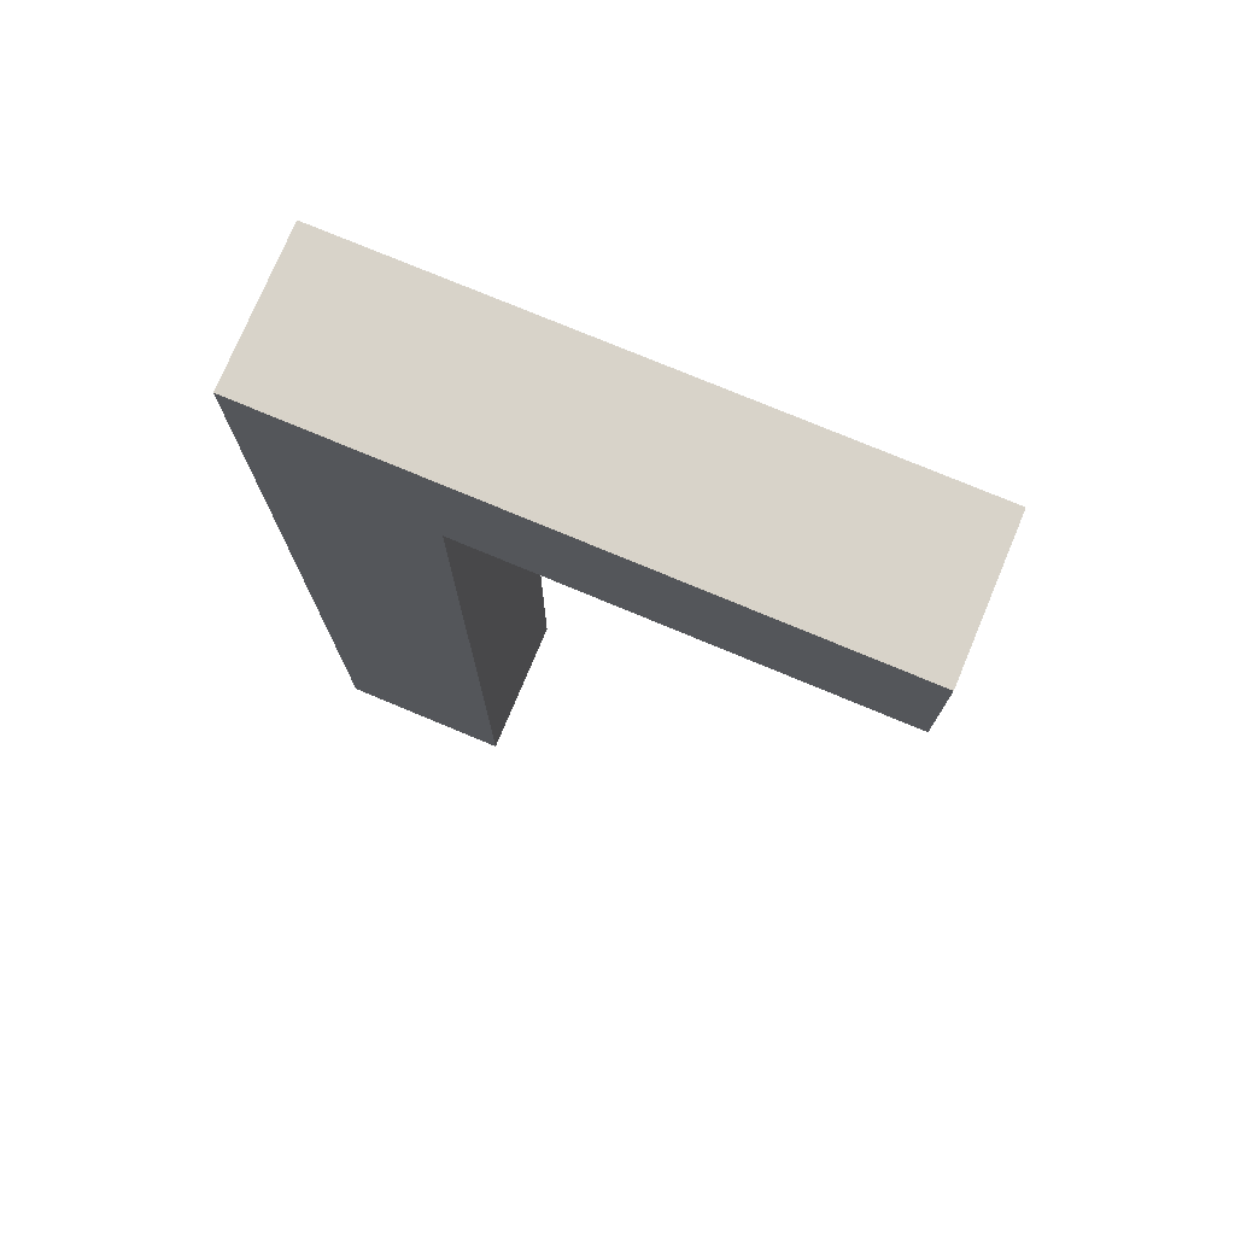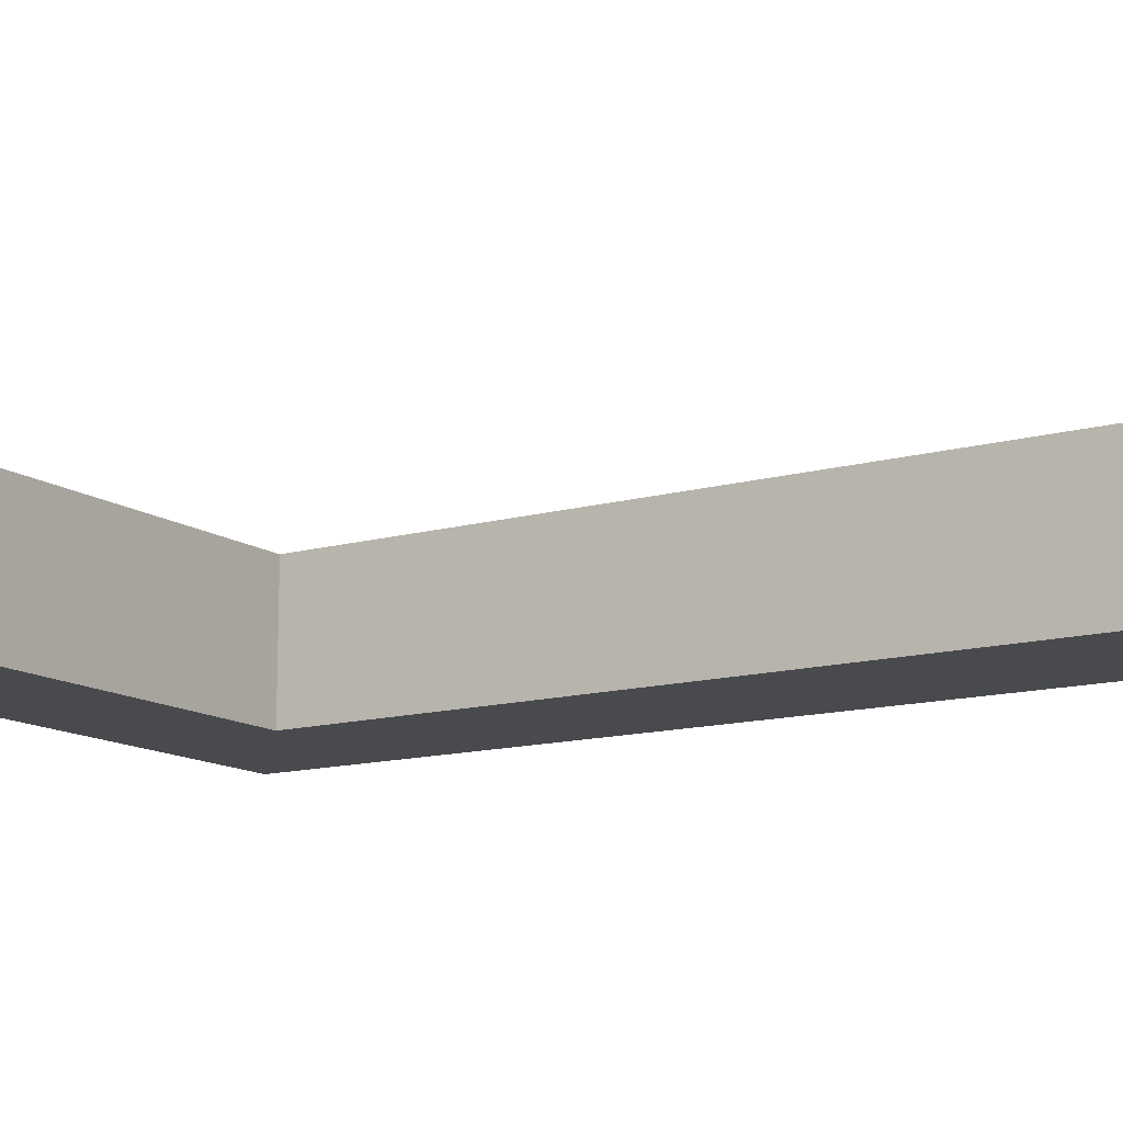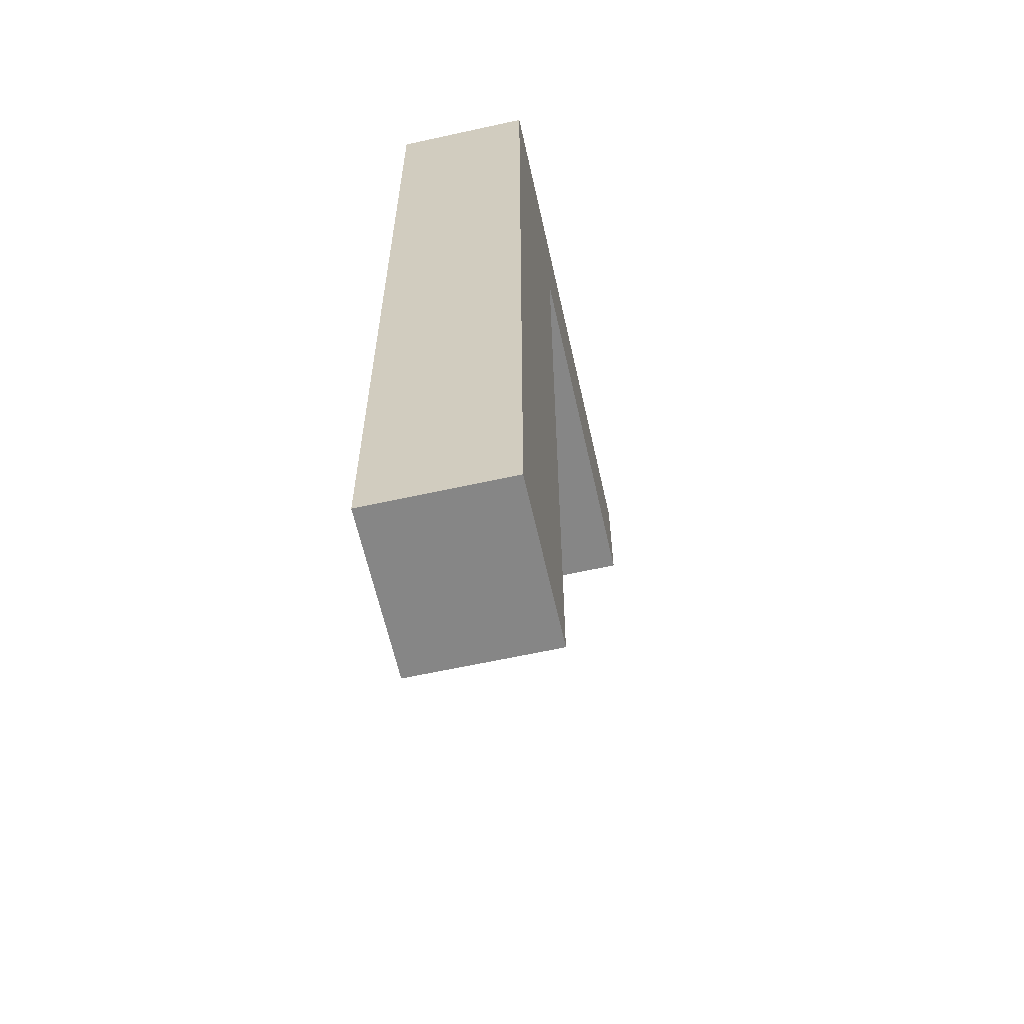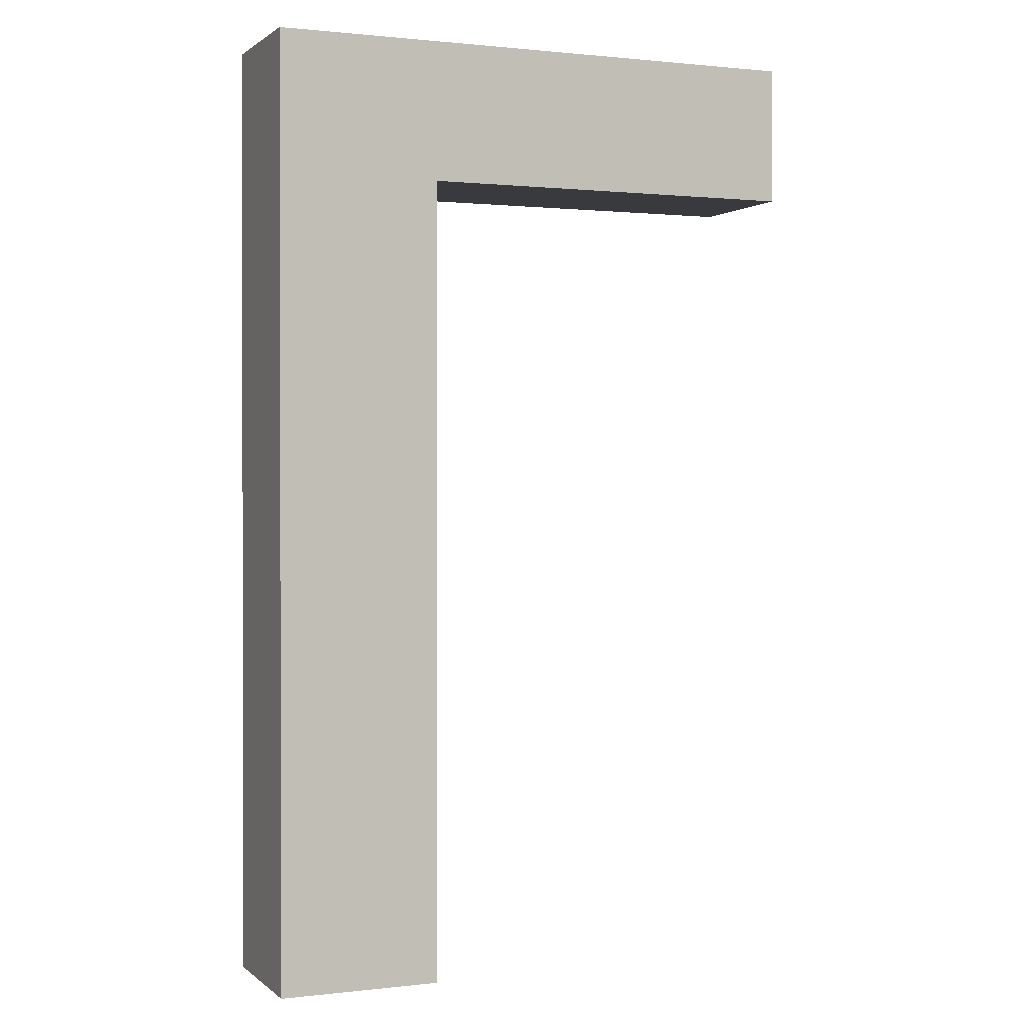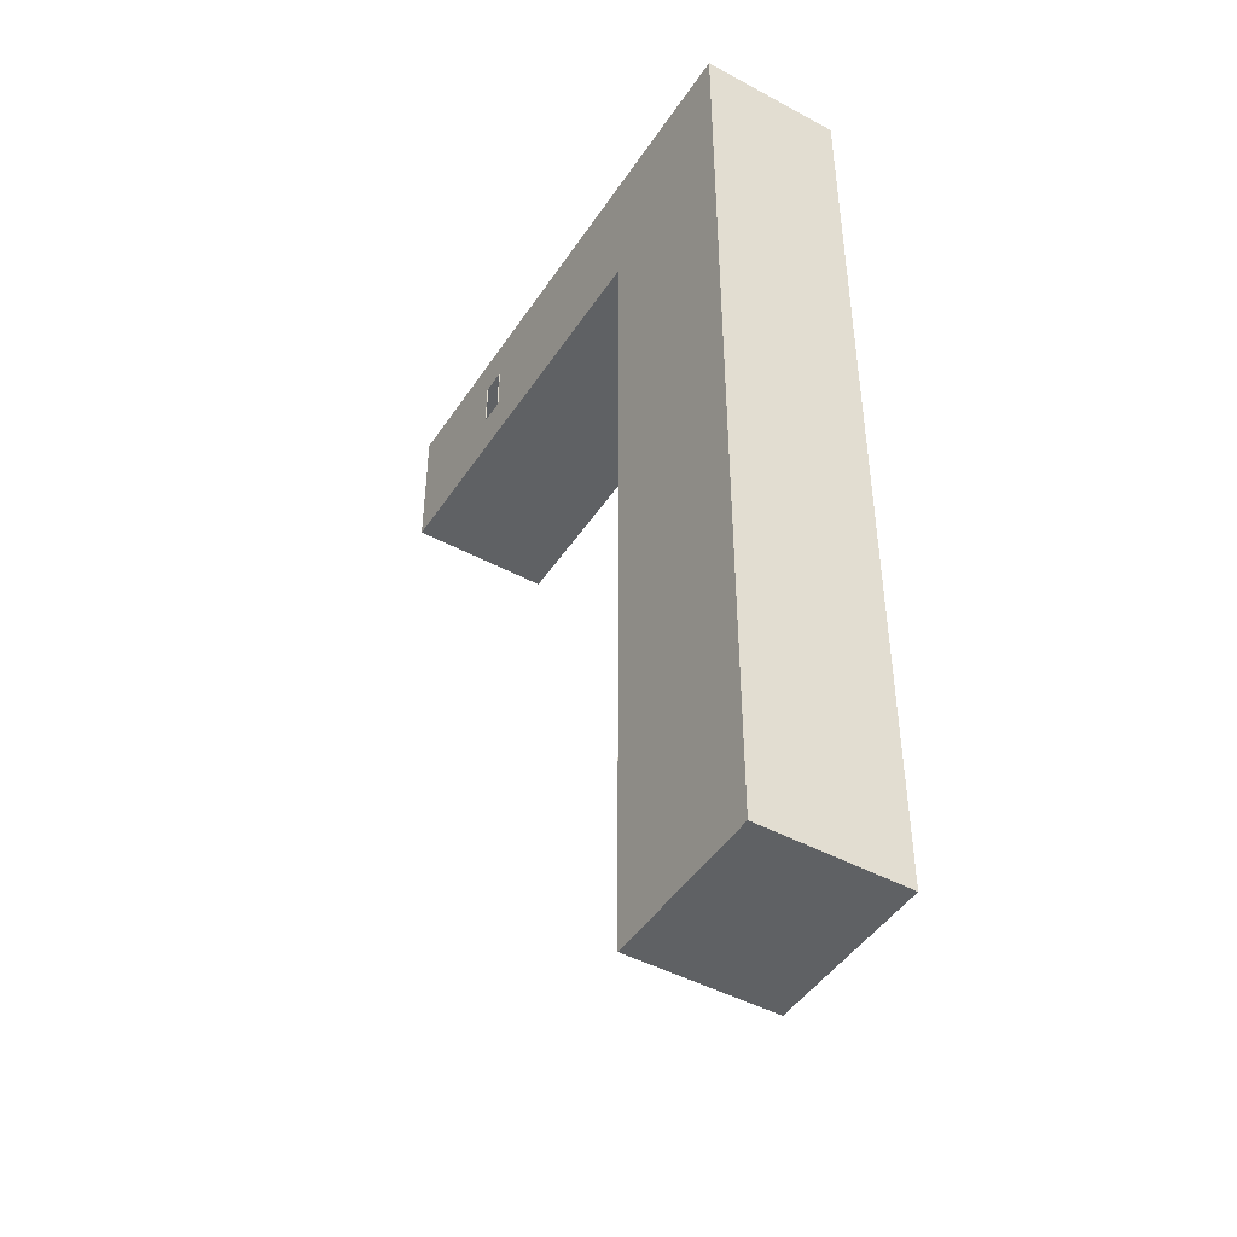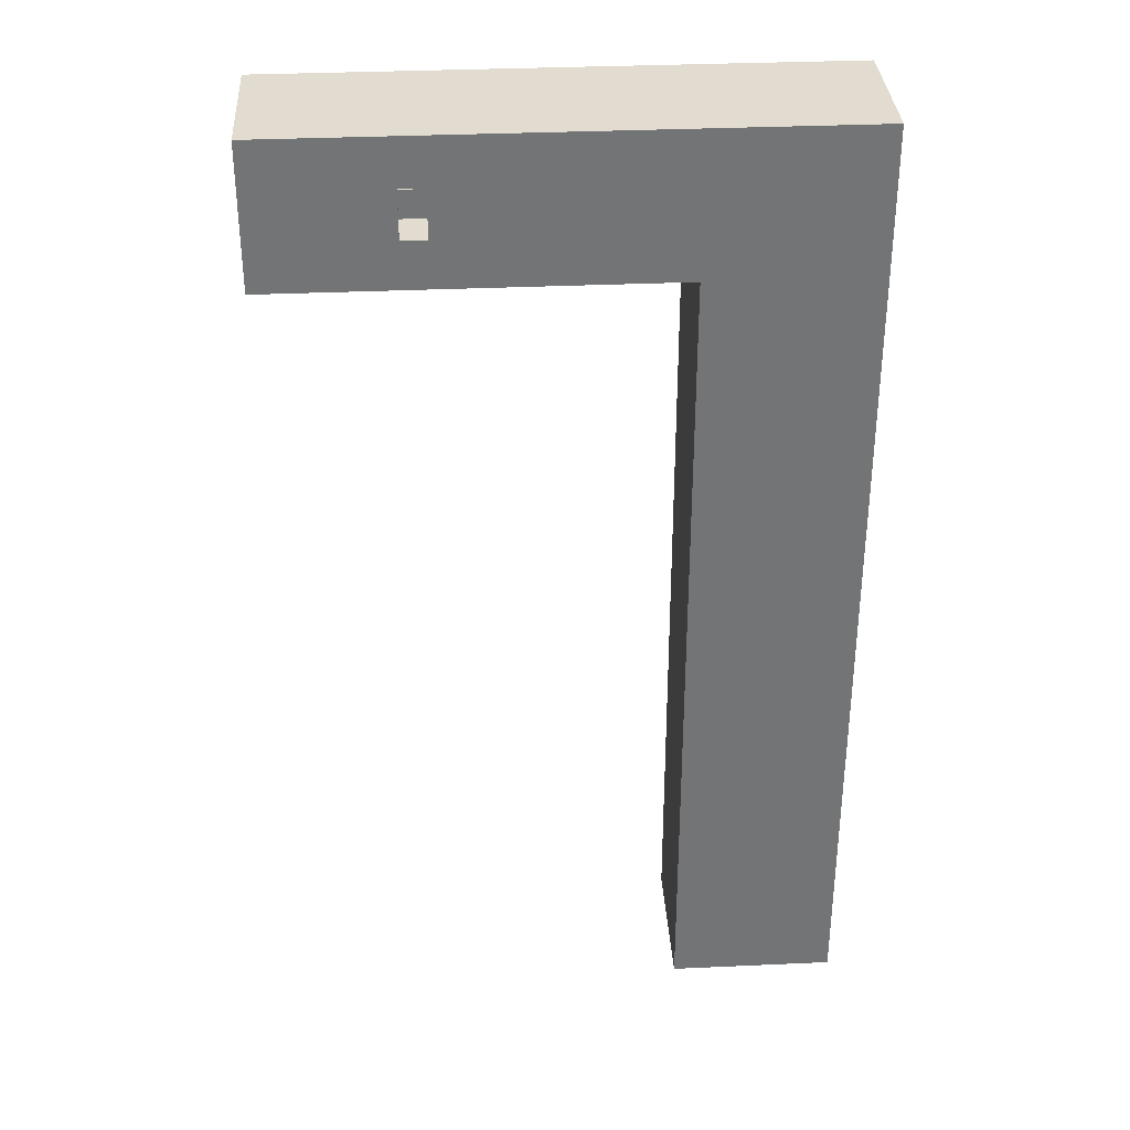
<metadata>
{"format":"obj","ext":"obj","renderer":"f3d","projection":"perspective","resolution":1024,"background":"white","views":[{"elev":75.8,"azim":22.7,"up":"+Z"},{"elev":-13.0,"azim":122.9,"up":"+Y"},{"elev":-62.2,"azim":-77.4,"up":"+Z"},{"elev":0.9,"azim":-22.8,"up":"+Z"},{"elev":-46.2,"azim":-121.7,"up":"+Z"},{"elev":34.2,"azim":176.5,"up":"+Z"}]}
</metadata>
<code>
o Cube_Cube.001
v -26.16 5.3e-05 6.653
v -4.247 13.31 2.208
v -26.16 5.3e-05 -6.653
v -4.247 13.31 -2.208
v 10.6 5.3e-05 6.653
v -1.936 13.31 2.208
v 10.6 5.3e-05 -6.653
v -1.936 13.31 -2.208
v -26.16 13.31 6.653
v -26.16 13.31 -6.653
v 10.6 13.31 -6.653
v 10.6 13.31 6.653
v -4.247 13.41 2.208
v -4.247 13.41 -2.208
v -1.936 13.41 2.208
v -1.936 13.41 -2.208
v -41.7 5.3e-05 -6.653
v -41.7 5.3e-05 6.653
v -41.7 13.31 6.653
v -41.7 13.31 -6.653
v -26.16 13.31 -83.62
v -26.16 5.3e-05 -83.62
v -41.7 13.31 -83.62
v -41.7 5.3e-05 -83.62
f 10 9 19 20
f 3 7 11 10
f 7 5 12 11
f 5 1 9 12
f 3 1 5 7
f 2 9 10 4
f 4 10 11 8
f 8 11 12 6
f 6 12 9 2
f 8 6 15 16
f 2 4 14 13
f 6 2 13 15
f 4 8 16 14
f 18 17 20 19
f 1 3 17 18
f 10 20 23 21
f 9 1 18 19
f 22 21 23 24
f 20 17 24 23
f 3 10 21 22
f 17 3 22 24

</code>
